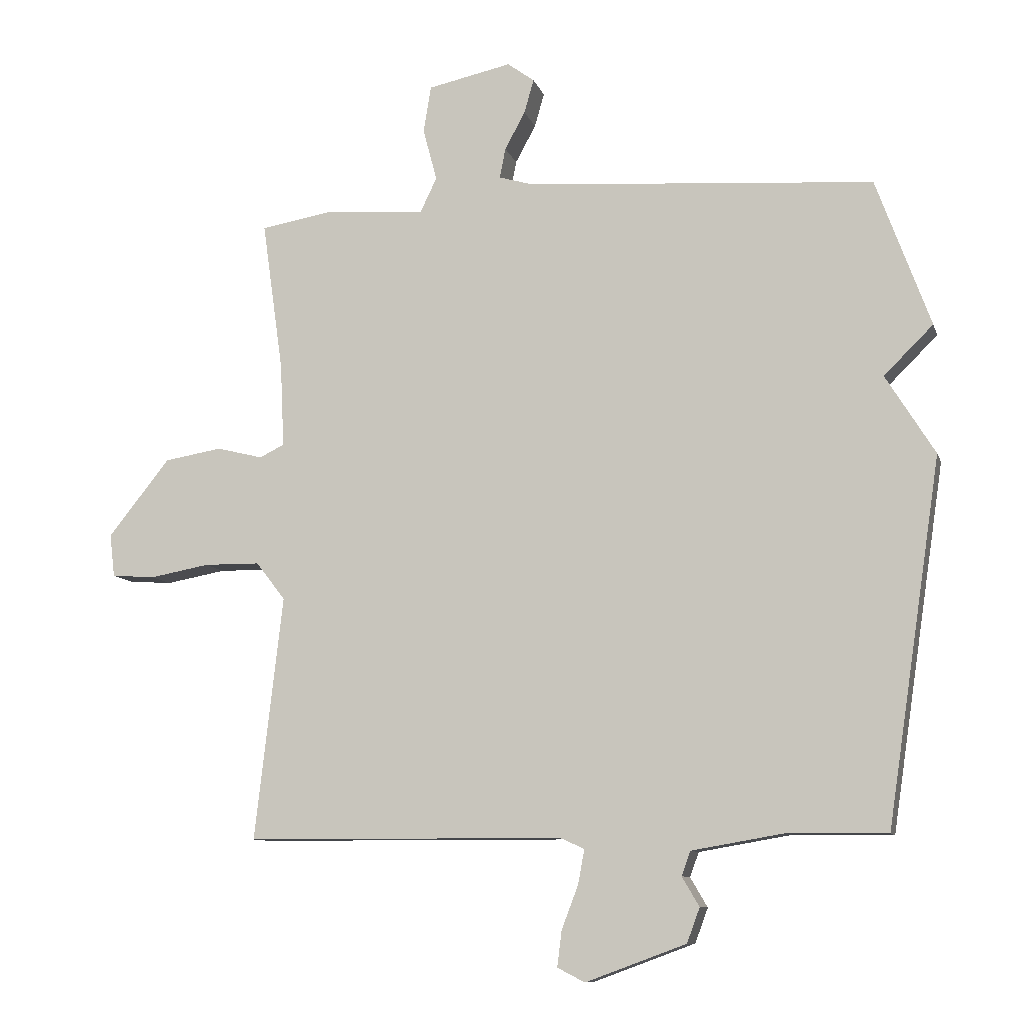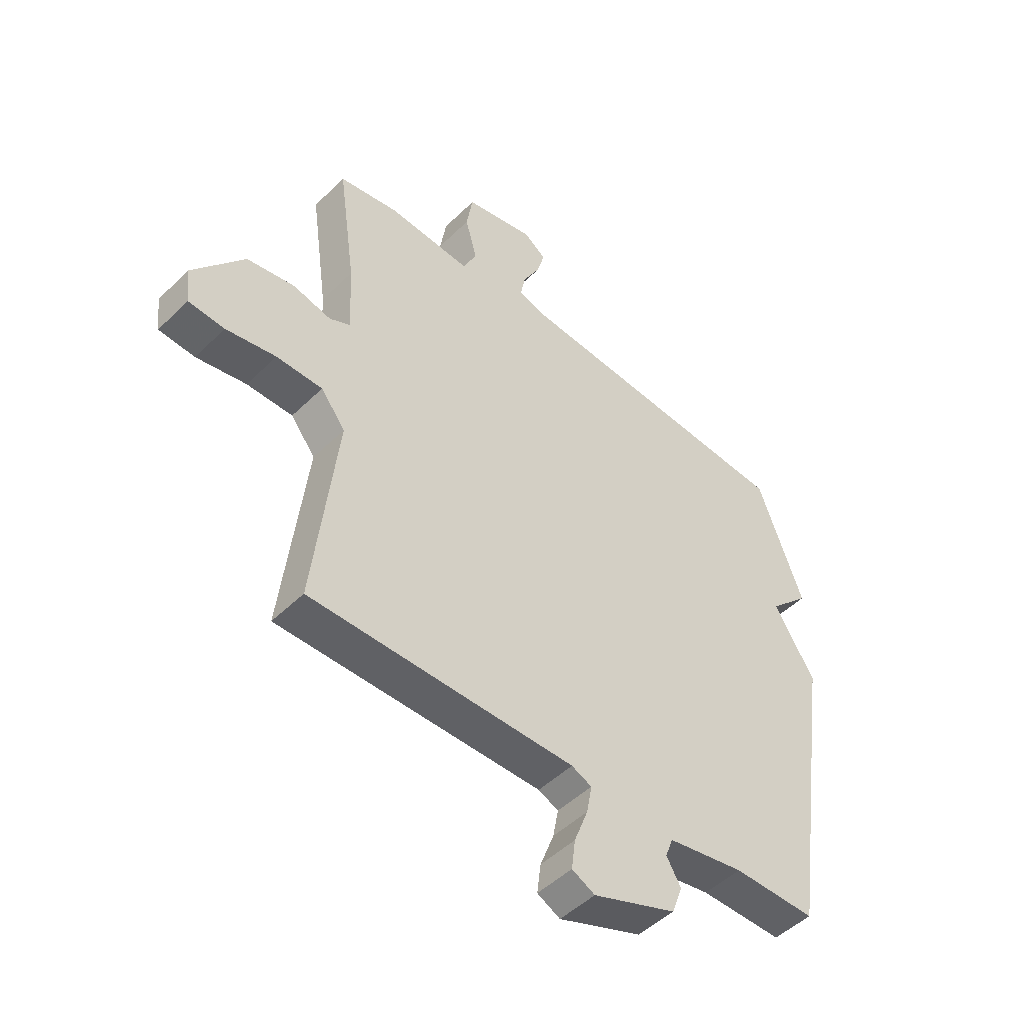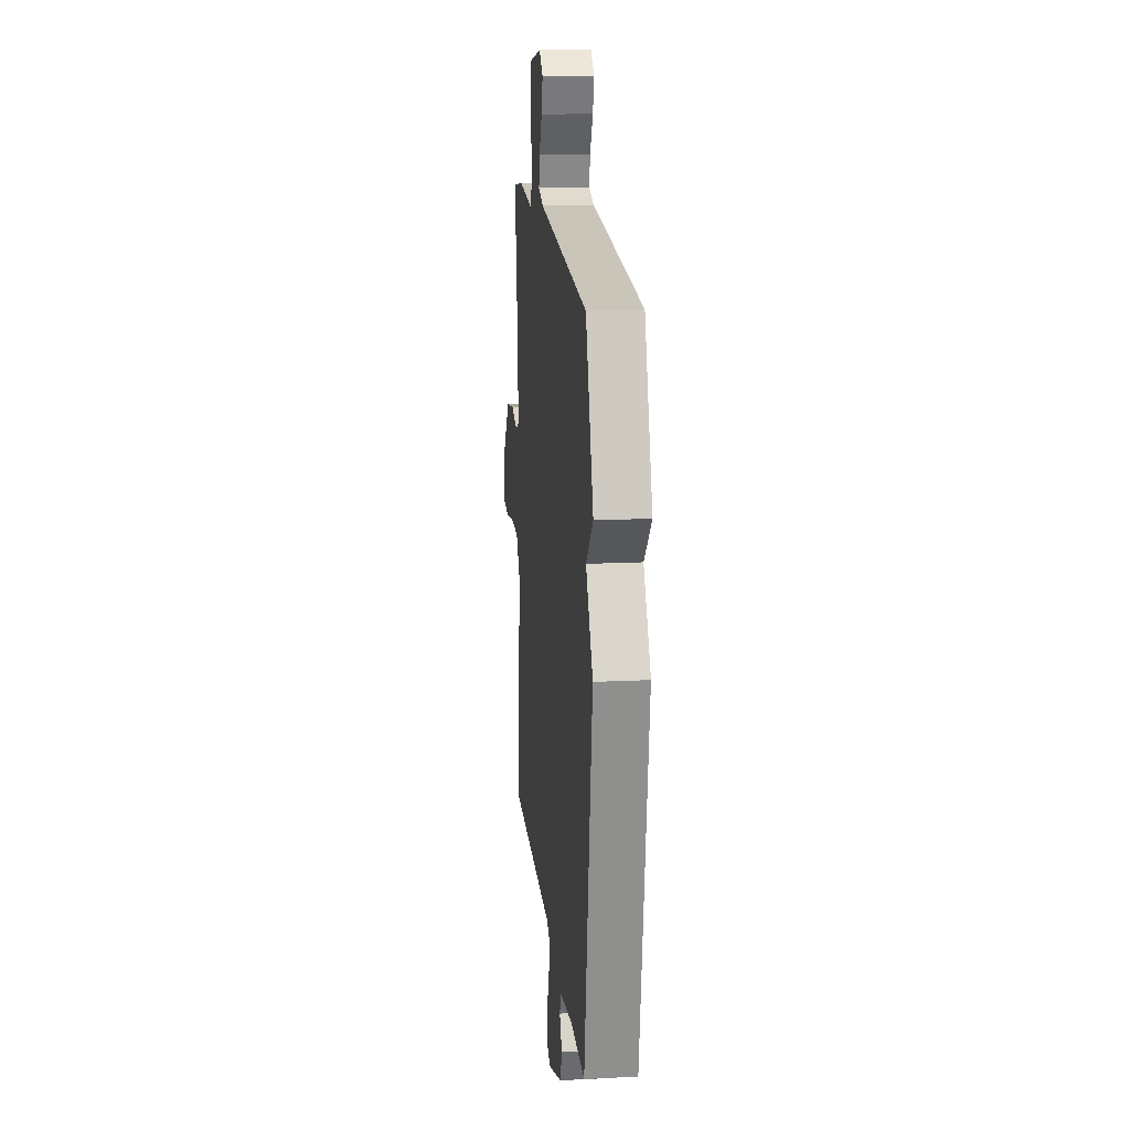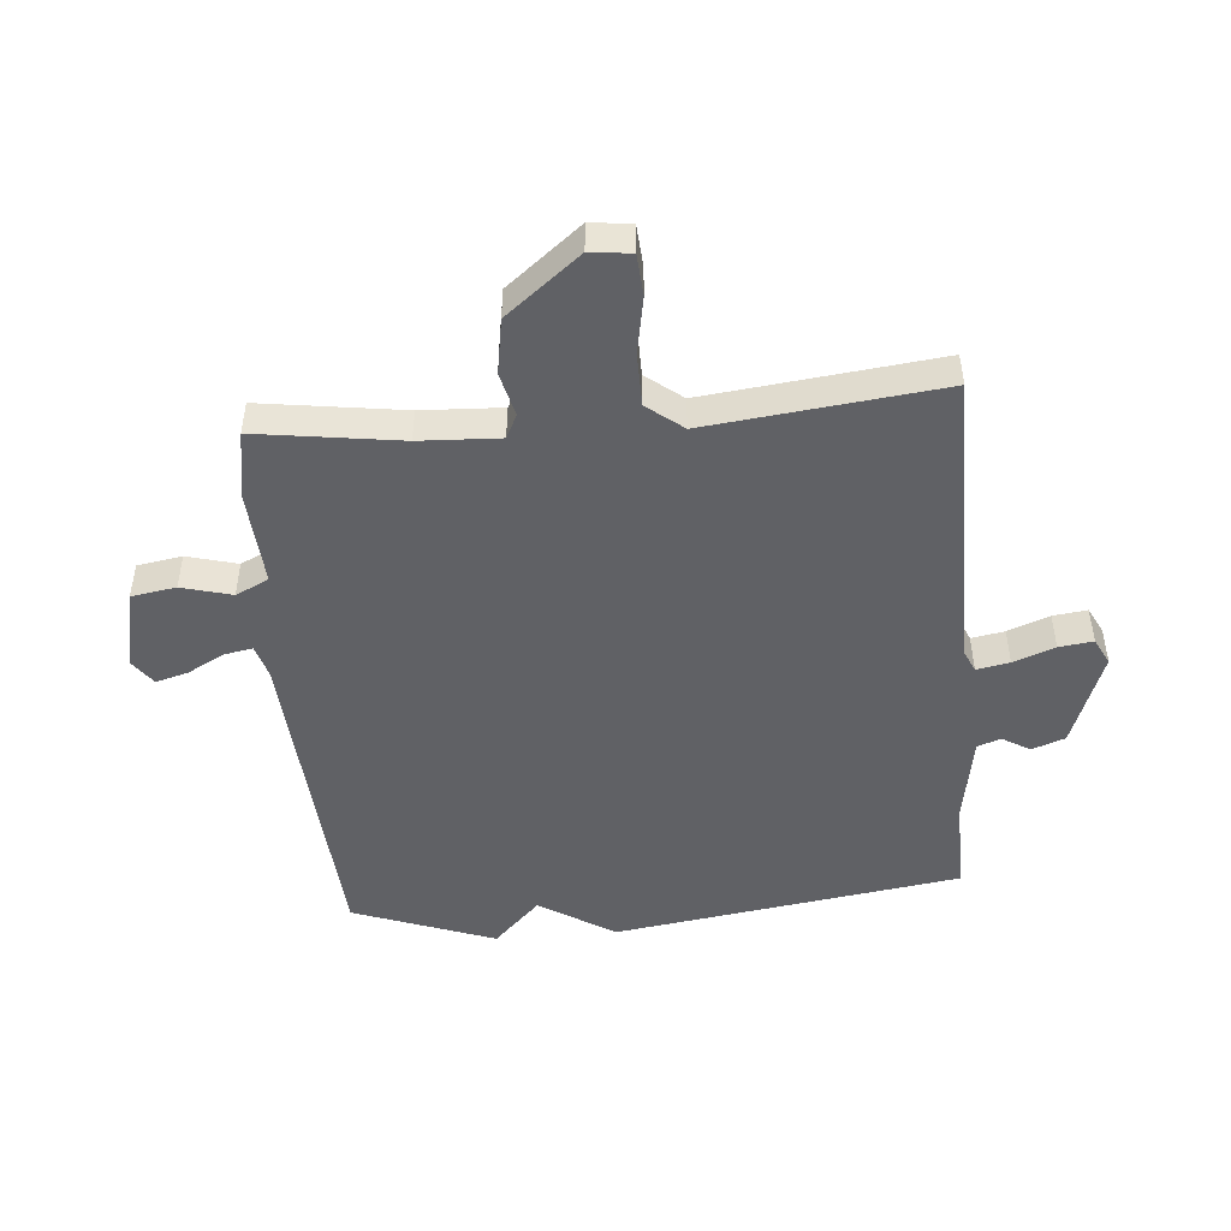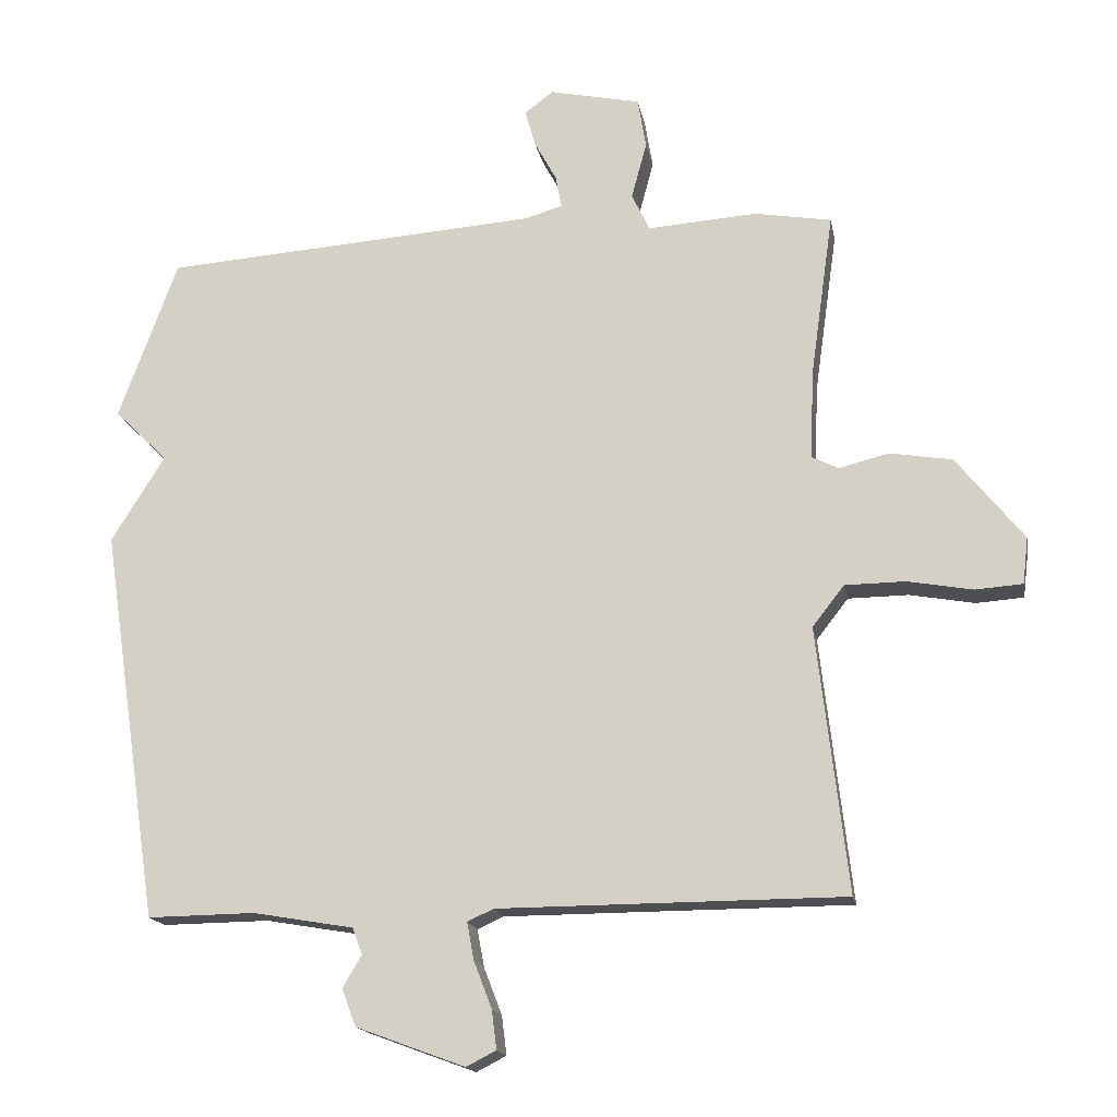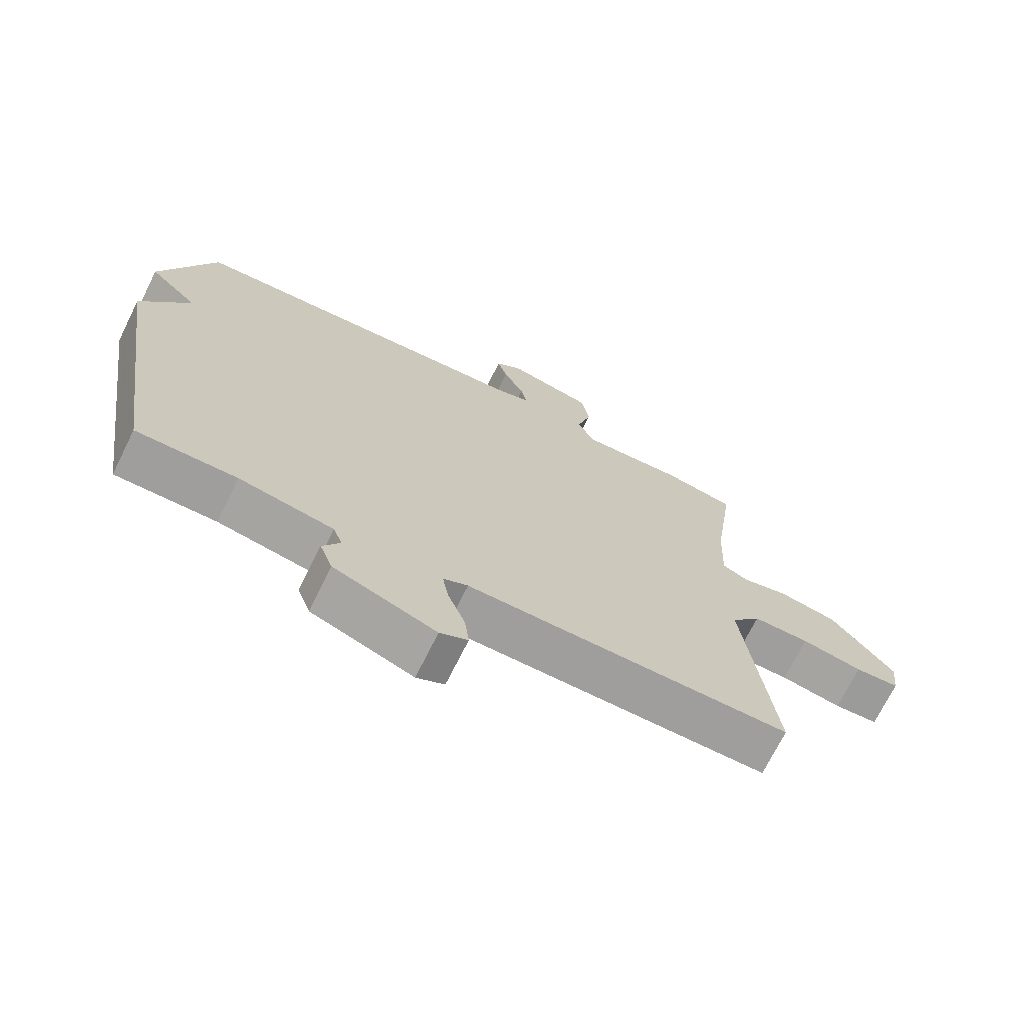
<metadata>
{"format":"obj","ext":"obj","renderer":"f3d","projection":"perspective","resolution":1024,"background":"white","views":[{"elev":-9.7,"azim":-165.4,"up":"+Z"},{"elev":-48.6,"azim":137.3,"up":"+Z"},{"elev":16.6,"azim":-95.8,"up":"+Z"},{"elev":-48.1,"azim":94.8,"up":"+Y"},{"elev":-16.8,"azim":10.3,"up":"+Z"},{"elev":-71.1,"azim":-26.4,"up":"+Z"}]}
</metadata>
<code>
v 0.5 0.07 0.5
v 0.467 0.07 0.265
v 0.461 0.07 0.134
v 0.5 0.07 0.115
v 0.572 0.07 0.133
v 0.662 0.07 0.118
v 0.759 0.07 -0.003
v 0.751 0.07 -0.07
v 0.683 0.07 -0.075
v 0.589 0.07 -0.058
v 0.502 0.07 -0.059
v 0.456 0.07 -0.118
v 0.5 0.07 -0.5
v 0.002 0.07 -0.502
v -0.036 0.07 -0.519
v -0.026 0.07 -0.573
v 0 0.07 -0.641
v 0.007 0.07 -0.697
v -0.036 0.07 -0.719
v -0.193 0.07 -0.661
v -0.213 0.07 -0.607
v -0.186 0.07 -0.561
v -0.2 0.07 -0.523
v -0.345 0.07 -0.498
v -0.5 0.07 -0.5
v -0.585 0.07 0.068
v -0.508 0.07 0.192
v -0.585 0.07 0.268
v -0.5 0.07 0.5
v 0.044 0.07 0.539
v 0.098 0.07 0.555
v 0.089 0.07 0.602
v 0.057 0.07 0.661
v 0.042 0.07 0.714
v 0.084 0.07 0.745
v 0.215 0.07 0.717
v 0.227 0.07 0.644
v 0.205 0.07 0.562
v 0.231 0.07 0.508
v 0.389 0.07 0.519
v 0.5 0 0.5
v 0.467 0 0.265
v 0.461 0 0.134
v 0.5 0 0.115
v 0.572 0 0.133
v 0.662 0 0.118
v 0.759 0 -0.003
v 0.751 0 -0.07
v 0.683 0 -0.075
v 0.589 0 -0.058
v 0.502 0 -0.059
v 0.456 0 -0.118
v 0.5 0 -0.5
v 0.002 0 -0.502
v -0.036 0 -0.519
v -0.026 0 -0.573
v 0 0 -0.641
v 0.007 0 -0.697
v -0.036 0 -0.719
v -0.193 0 -0.661
v -0.213 0 -0.607
v -0.186 0 -0.561
v -0.2 0 -0.523
v -0.345 0 -0.498
v -0.5 0 -0.5
v -0.585 0 0.068
v -0.508 0 0.192
v -0.585 0 0.268
v -0.5 0 0.5
v 0.044 0 0.539
v 0.098 0 0.555
v 0.089 0 0.602
v 0.057 0 0.661
v 0.042 0 0.714
v 0.084 0 0.745
v 0.215 0 0.717
v 0.227 0 0.644
v 0.205 0 0.562
v 0.231 0 0.508
v 0.389 0 0.519
f 39 40 1 2
f 36 37 38
f 35 36 38
f 34 35 38
f 33 34 38
f 32 33 38
f 31 32 38 39
f 39 2 3
f 31 39 3
f 30 31 3
f 29 30 3
f 28 29 3
f 27 28 3
f 27 3 4
f 26 27 4
f 25 26 4
f 24 25 4
f 20 21 22
f 19 20 22
f 18 19 22
f 17 18 22
f 16 17 22
f 15 16 22 23
f 4 5 6
f 24 4 6
f 23 24 6
f 15 23 6
f 14 15 6
f 8 9 10
f 7 8 10
f 6 7 10
f 6 10 11
f 14 6 11
f 12 13 14
f 11 12 14
f 42 41 80 79
f 78 77 76
f 78 76 75
f 78 75 74
f 78 74 73
f 78 73 72
f 79 78 72 71
f 43 42 79
f 43 79 71
f 43 71 70
f 43 70 69
f 43 69 68
f 43 68 67
f 44 43 67
f 44 67 66
f 44 66 65
f 44 65 64
f 62 61 60
f 62 60 59
f 62 59 58
f 62 58 57
f 62 57 56
f 63 62 56 55
f 46 45 44
f 46 44 64
f 46 64 63
f 46 63 55
f 46 55 54
f 50 49 48
f 50 48 47
f 50 47 46
f 51 50 46
f 51 46 54
f 54 53 52
f 54 52 51
f 1 41 42 2
f 2 42 43 3
f 3 43 44 4
f 4 44 45 5
f 5 45 46 6
f 6 46 47 7
f 7 47 48 8
f 8 48 49 9
f 9 49 50 10
f 10 50 51 11
f 11 51 52 12
f 12 52 53 13
f 13 53 54 14
f 14 54 55 15
f 15 55 56 16
f 16 56 57 17
f 17 57 58 18
f 18 58 59 19
f 19 59 60 20
f 20 60 61 21
f 21 61 62 22
f 22 62 63 23
f 23 63 64 24
f 24 64 65 25
f 25 65 66 26
f 26 66 67 27
f 27 67 68 28
f 28 68 69 29
f 29 69 70 30
f 30 70 71 31
f 31 71 72 32
f 32 72 73 33
f 33 73 74 34
f 34 74 75 35
f 35 75 76 36
f 36 76 77 37
f 37 77 78 38
f 38 78 79 39
f 39 79 80 40
f 40 80 41 1

</code>
